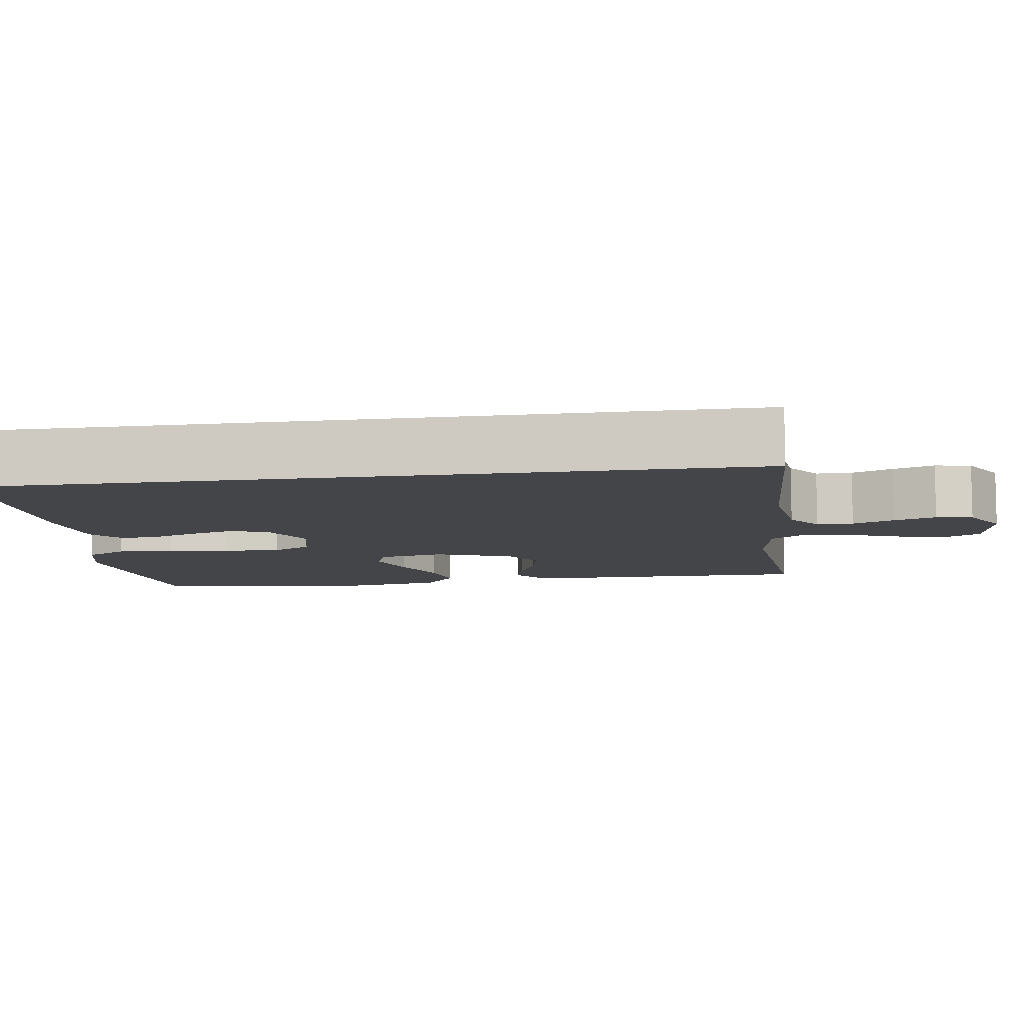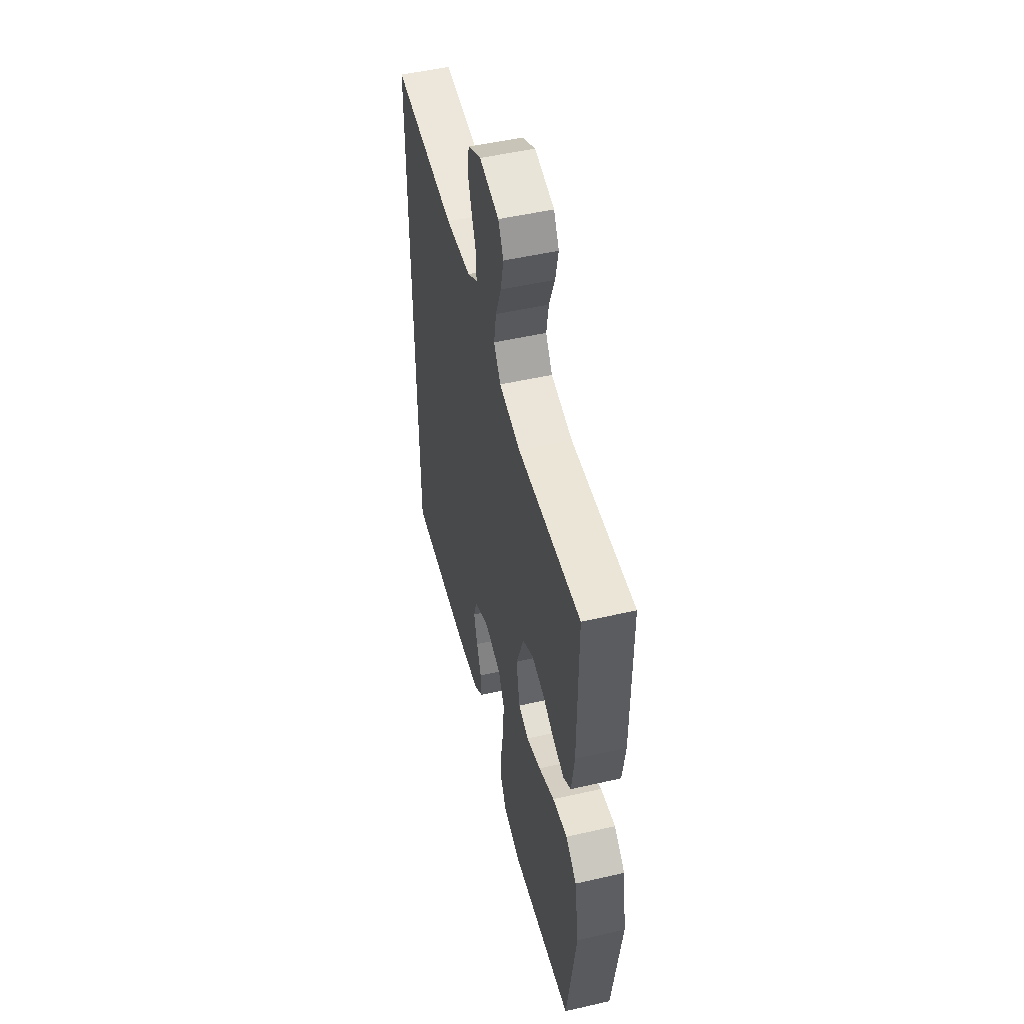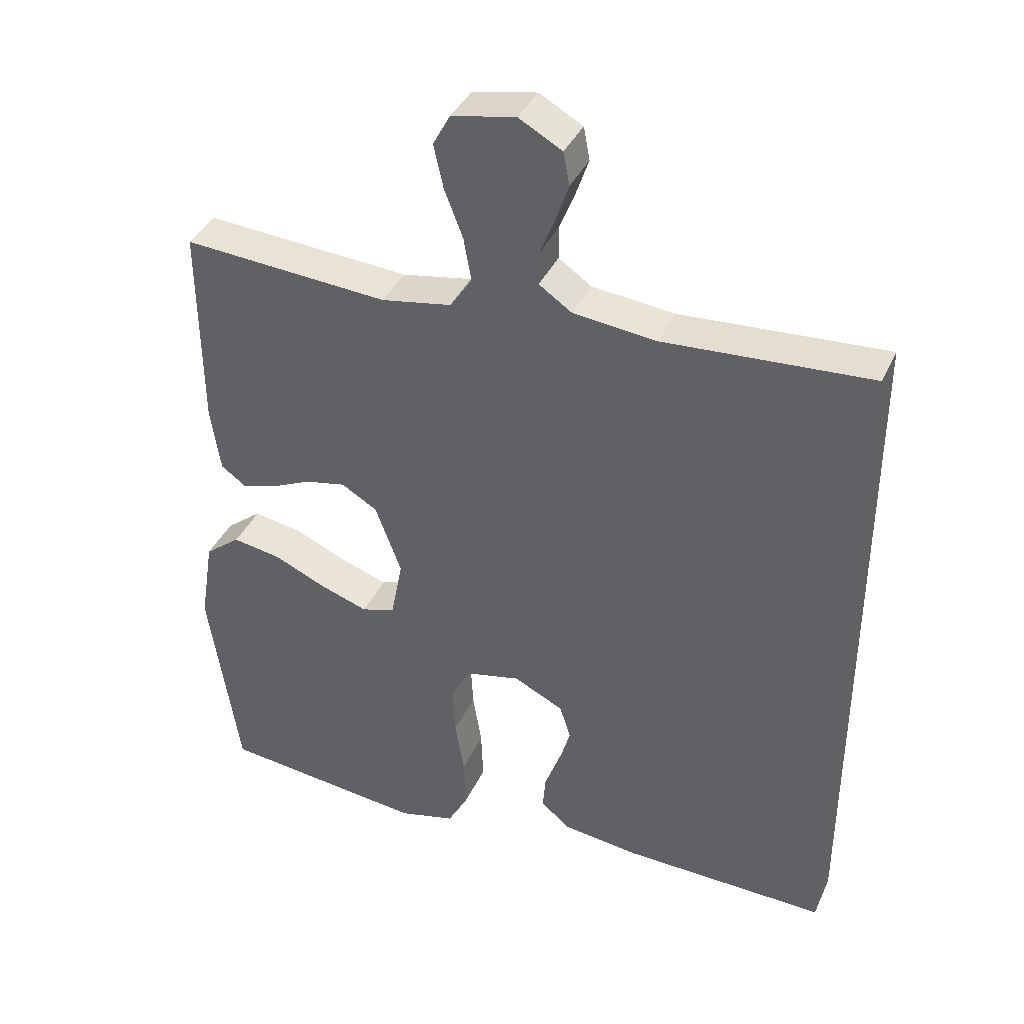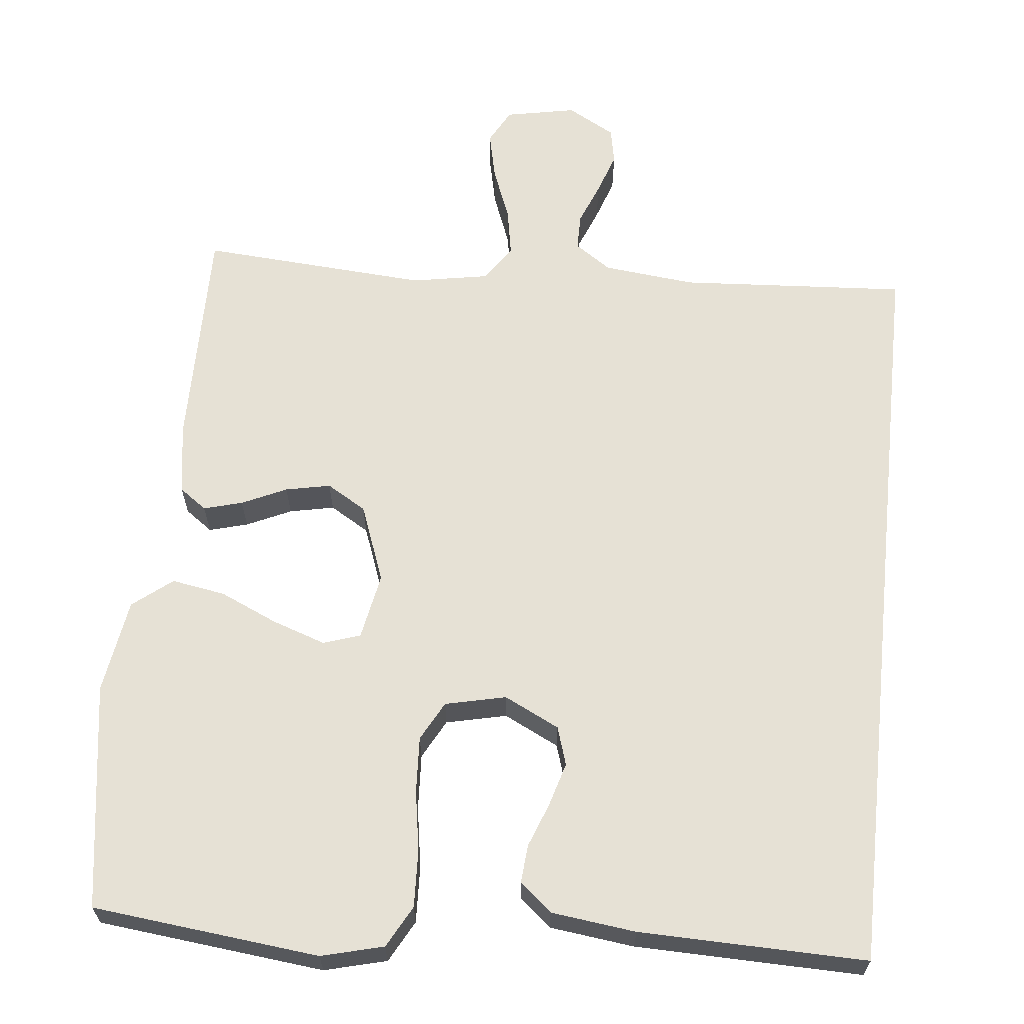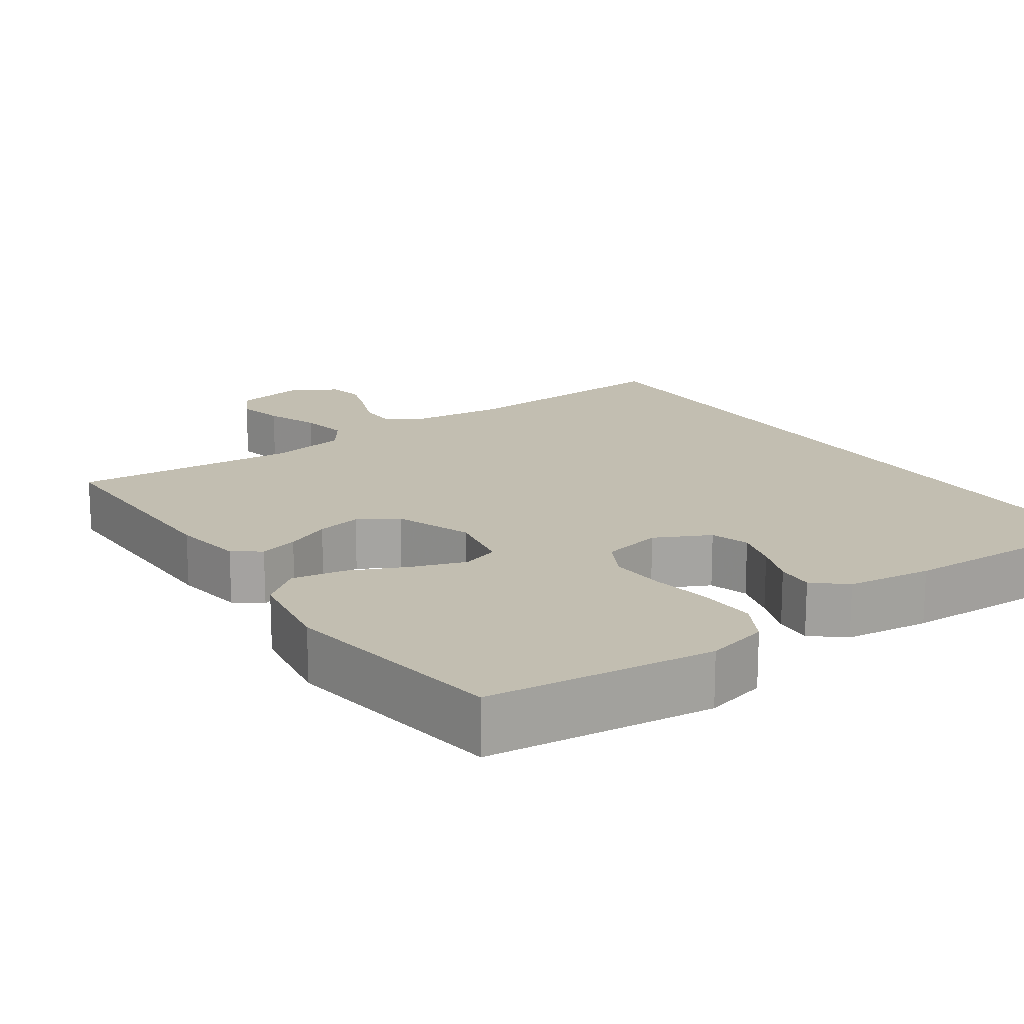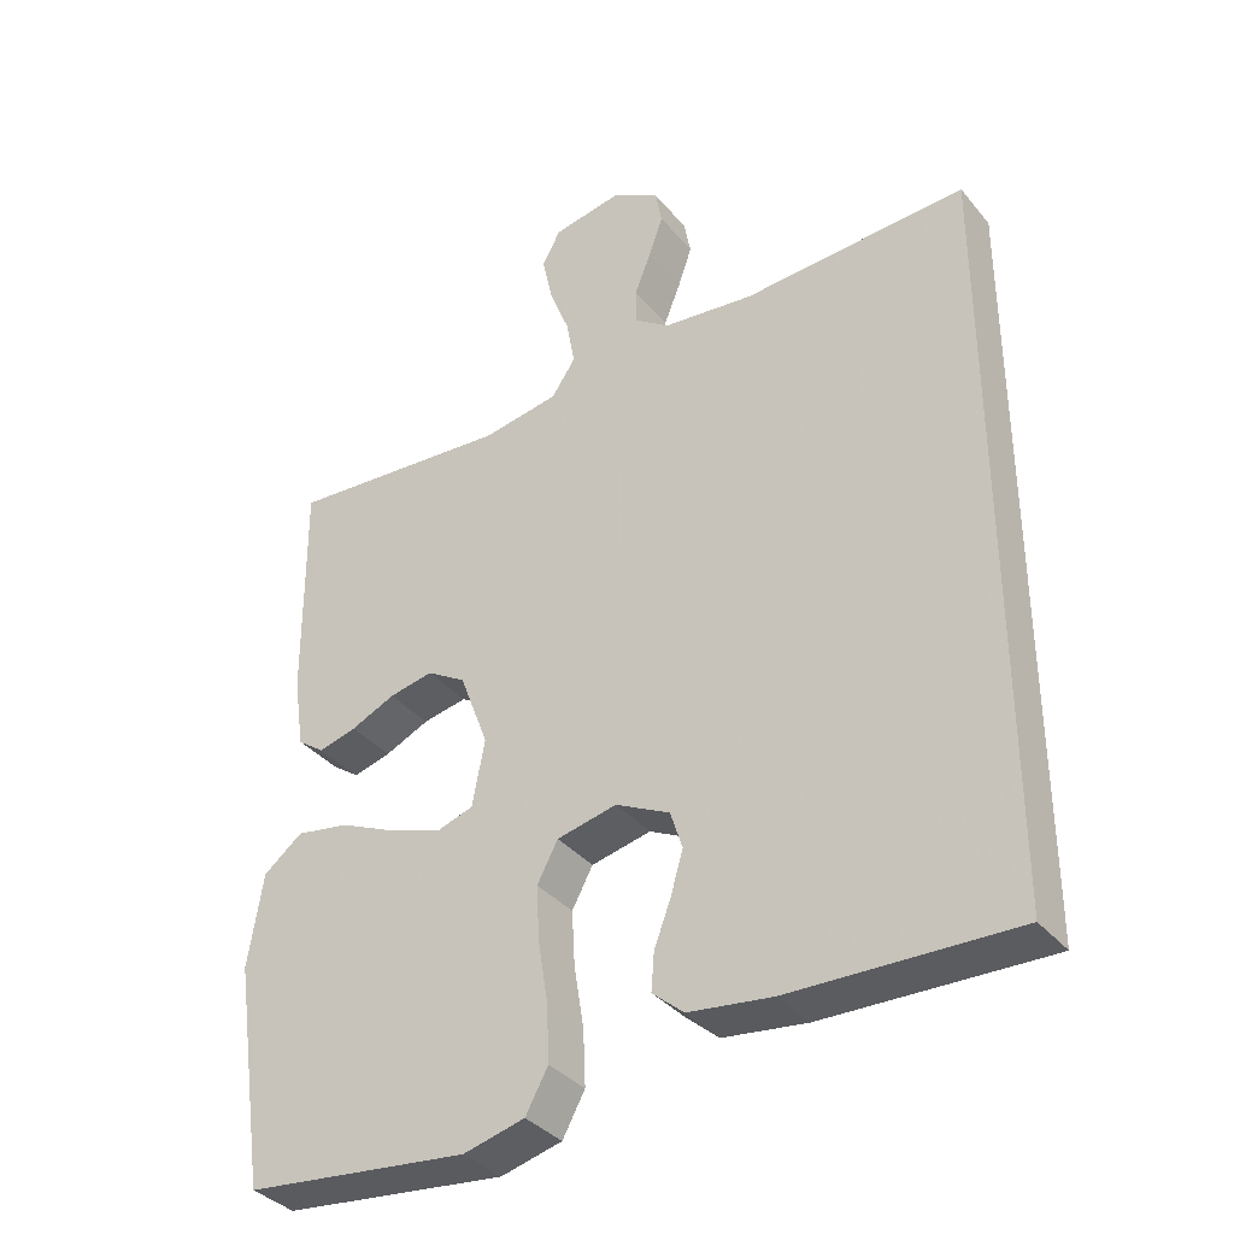
<metadata>
{"format":"obj","ext":"obj","renderer":"f3d","projection":"perspective","resolution":1024,"background":"white","views":[{"elev":-8.8,"azim":-81.4,"up":"+Y"},{"elev":50.4,"azim":75.9,"up":"+Z"},{"elev":38.7,"azim":-157.1,"up":"+Z"},{"elev":64.1,"azim":-174.1,"up":"+Y"},{"elev":17.1,"azim":145.5,"up":"+Y"},{"elev":-35.9,"azim":-145.9,"up":"+Z"}]}
</metadata>
<code>
v -0.5 0.07 -0.467
v -0.5 0.07 0.536
v -0.2 0.07 0.517
v -0.079 0.07 0.53
v -0.031 0.07 0.563
v -0.031 0.07 0.611
v -0.053 0.07 0.666
v -0.072 0.07 0.721
v -0.063 0.07 0.769
v 0 0.07 0.804
v 0.093 0.07 0.786
v 0.118 0.07 0.74
v 0.104 0.07 0.677
v 0.077 0.07 0.607
v 0.066 0.07 0.544
v 0.098 0.07 0.497
v 0.2 0.07 0.479
v 0.5 0.07 0.5
v 0.498 0.07 0.2
v 0.484 0.07 0.106
v 0.448 0.07 0.08
v 0.397 0.07 0.094
v 0.338 0.07 0.121
v 0.279 0.07 0.133
v 0.227 0.07 0.102
v 0.189 0.07 0
v 0.206 0.07 -0.088
v 0.255 0.07 -0.104
v 0.325 0.07 -0.08
v 0.401 0.07 -0.046
v 0.472 0.07 -0.034
v 0.524 0.07 -0.075
v 0.544 0.07 -0.2
v 0.5 0.07 -0.5
v 0.2 0.07 -0.533
v 0.118 0.07 -0.512
v 0.088 0.07 -0.457
v 0.091 0.07 -0.382
v 0.104 0.07 -0.301
v 0.108 0.07 -0.227
v 0.08 0.07 -0.175
v 0 0.07 -0.157
v -0.073 0.07 -0.193
v -0.089 0.07 -0.244
v -0.072 0.07 -0.302
v -0.05 0.07 -0.36
v -0.046 0.07 -0.41
v -0.088 0.07 -0.446
v -0.2 0.07 -0.46
v -0.5 0 -0.467
v -0.5 0 0.536
v -0.2 0 0.517
v -0.079 0 0.53
v -0.031 0 0.563
v -0.031 0 0.611
v -0.053 0 0.666
v -0.072 0 0.721
v -0.063 0 0.769
v 0 0 0.804
v 0.093 0 0.786
v 0.118 0 0.74
v 0.104 0 0.677
v 0.077 0 0.607
v 0.066 0 0.544
v 0.098 0 0.497
v 0.2 0 0.479
v 0.5 0 0.5
v 0.498 0 0.2
v 0.484 0 0.106
v 0.448 0 0.08
v 0.397 0 0.094
v 0.338 0 0.121
v 0.279 0 0.133
v 0.227 0 0.102
v 0.189 0 0
v 0.206 0 -0.088
v 0.255 0 -0.104
v 0.325 0 -0.08
v 0.401 0 -0.046
v 0.472 0 -0.034
v 0.524 0 -0.075
v 0.544 0 -0.2
v 0.5 0 -0.5
v 0.2 0 -0.533
v 0.118 0 -0.512
v 0.088 0 -0.457
v 0.091 0 -0.382
v 0.104 0 -0.301
v 0.108 0 -0.227
v 0.08 0 -0.175
v 0 0 -0.157
v -0.073 0 -0.193
v -0.089 0 -0.244
v -0.072 0 -0.302
v -0.05 0 -0.36
v -0.046 0 -0.41
v -0.088 0 -0.446
v -0.2 0 -0.46
f 49 1 2
f 48 49 2
f 47 48 2
f 46 47 2
f 45 46 2
f 44 45 2
f 43 44 2 3
f 42 43 3 4
f 41 42 4 5
f 40 41 5 6
f 37 38 39
f 36 37 39
f 35 36 39
f 34 35 39
f 33 34 39
f 32 33 39
f 31 32 39
f 30 31 39
f 29 30 39
f 28 29 39 40
f 27 28 40
f 26 27 40 6
f 21 22 23
f 20 21 23
f 19 20 23
f 18 19 23
f 17 18 23
f 16 17 23 24
f 15 16 24 25
f 12 13 14
f 11 12 14
f 10 11 14
f 9 10 14
f 8 9 14
f 7 8 14
f 6 7 14
f 6 14 15
f 6 15 25 26
f 51 50 98
f 51 98 97
f 51 97 96
f 51 96 95
f 51 95 94
f 51 94 93
f 52 51 93 92
f 53 52 92 91
f 54 53 91 90
f 55 54 90 89
f 88 87 86
f 88 86 85
f 88 85 84
f 88 84 83
f 88 83 82
f 88 82 81
f 88 81 80
f 88 80 79
f 88 79 78
f 89 88 78 77
f 89 77 76
f 55 89 76 75
f 72 71 70
f 72 70 69
f 72 69 68
f 72 68 67
f 72 67 66
f 73 72 66 65
f 74 73 65 64
f 63 62 61
f 63 61 60
f 63 60 59
f 63 59 58
f 63 58 57
f 63 57 56
f 63 56 55
f 64 63 55
f 75 74 64 55
f 1 50 51 2
f 2 51 52 3
f 3 52 53 4
f 4 53 54 5
f 5 54 55 6
f 6 55 56 7
f 7 56 57 8
f 8 57 58 9
f 9 58 59 10
f 10 59 60 11
f 11 60 61 12
f 12 61 62 13
f 13 62 63 14
f 14 63 64 15
f 15 64 65 16
f 16 65 66 17
f 17 66 67 18
f 18 67 68 19
f 19 68 69 20
f 20 69 70 21
f 21 70 71 22
f 22 71 72 23
f 23 72 73 24
f 24 73 74 25
f 25 74 75 26
f 26 75 76 27
f 27 76 77 28
f 28 77 78 29
f 29 78 79 30
f 30 79 80 31
f 31 80 81 32
f 32 81 82 33
f 33 82 83 34
f 34 83 84 35
f 35 84 85 36
f 36 85 86 37
f 37 86 87 38
f 38 87 88 39
f 39 88 89 40
f 40 89 90 41
f 41 90 91 42
f 42 91 92 43
f 43 92 93 44
f 44 93 94 45
f 45 94 95 46
f 46 95 96 47
f 47 96 97 48
f 48 97 98 49
f 49 98 50 1

</code>
